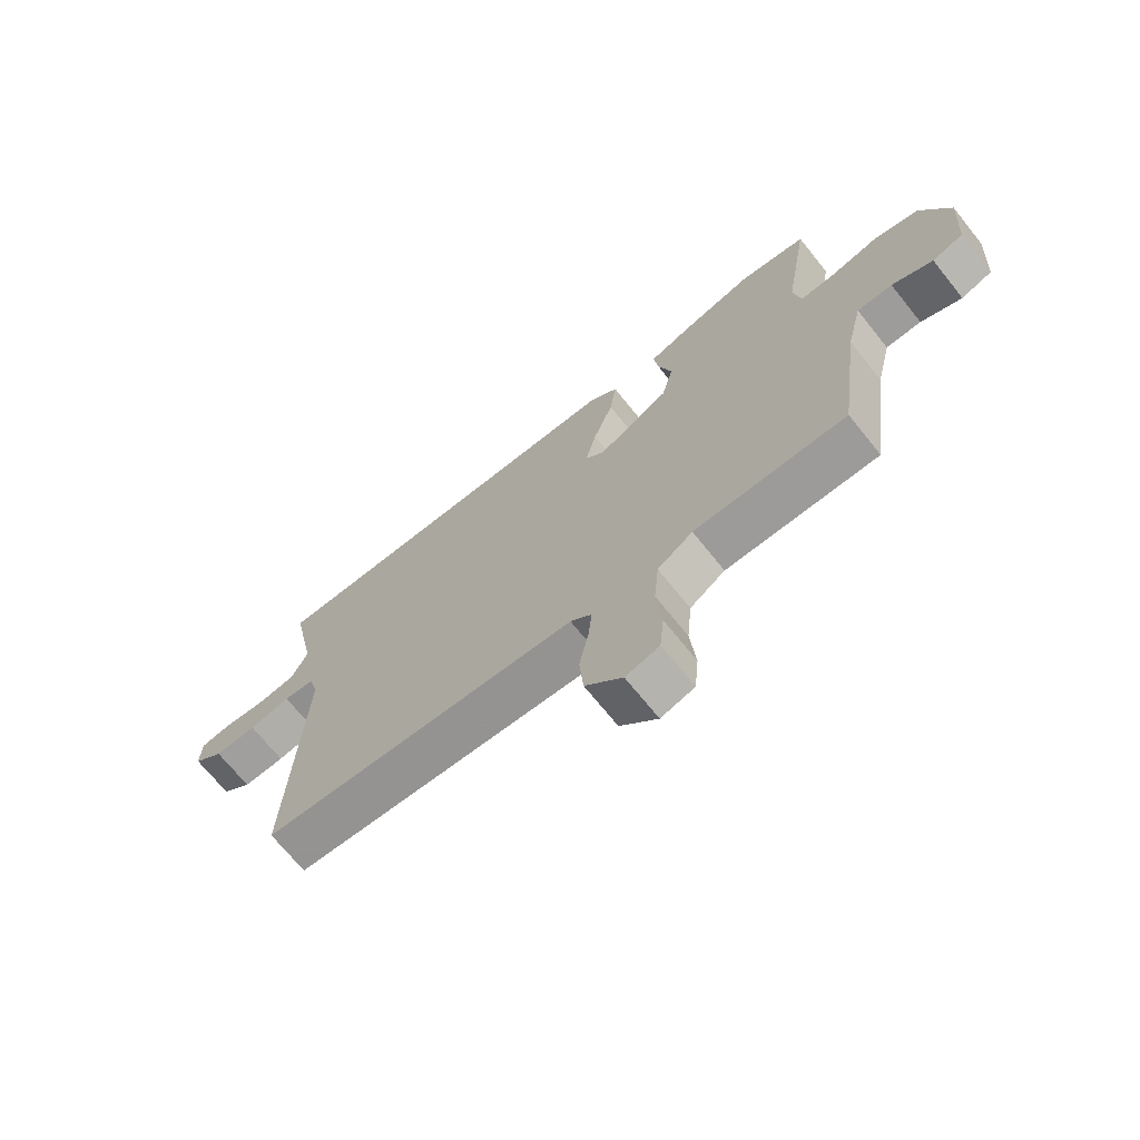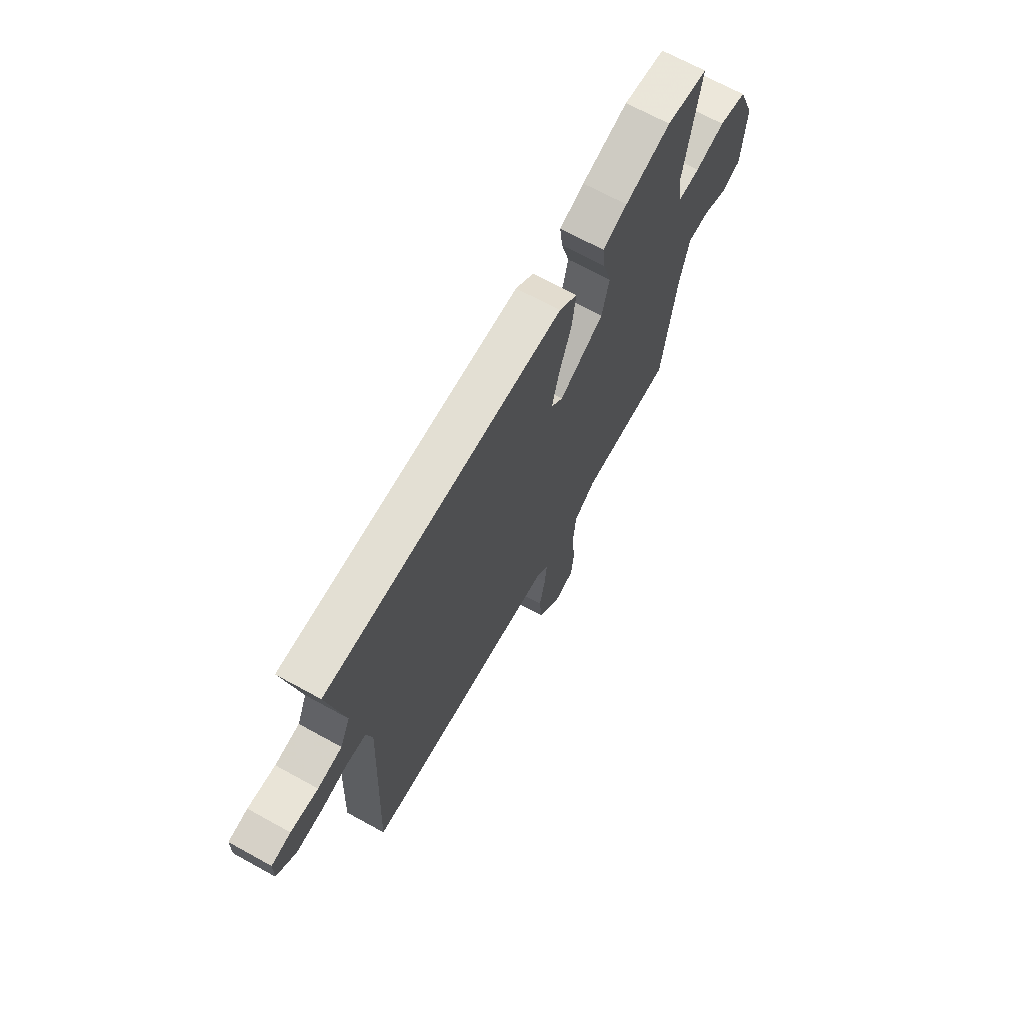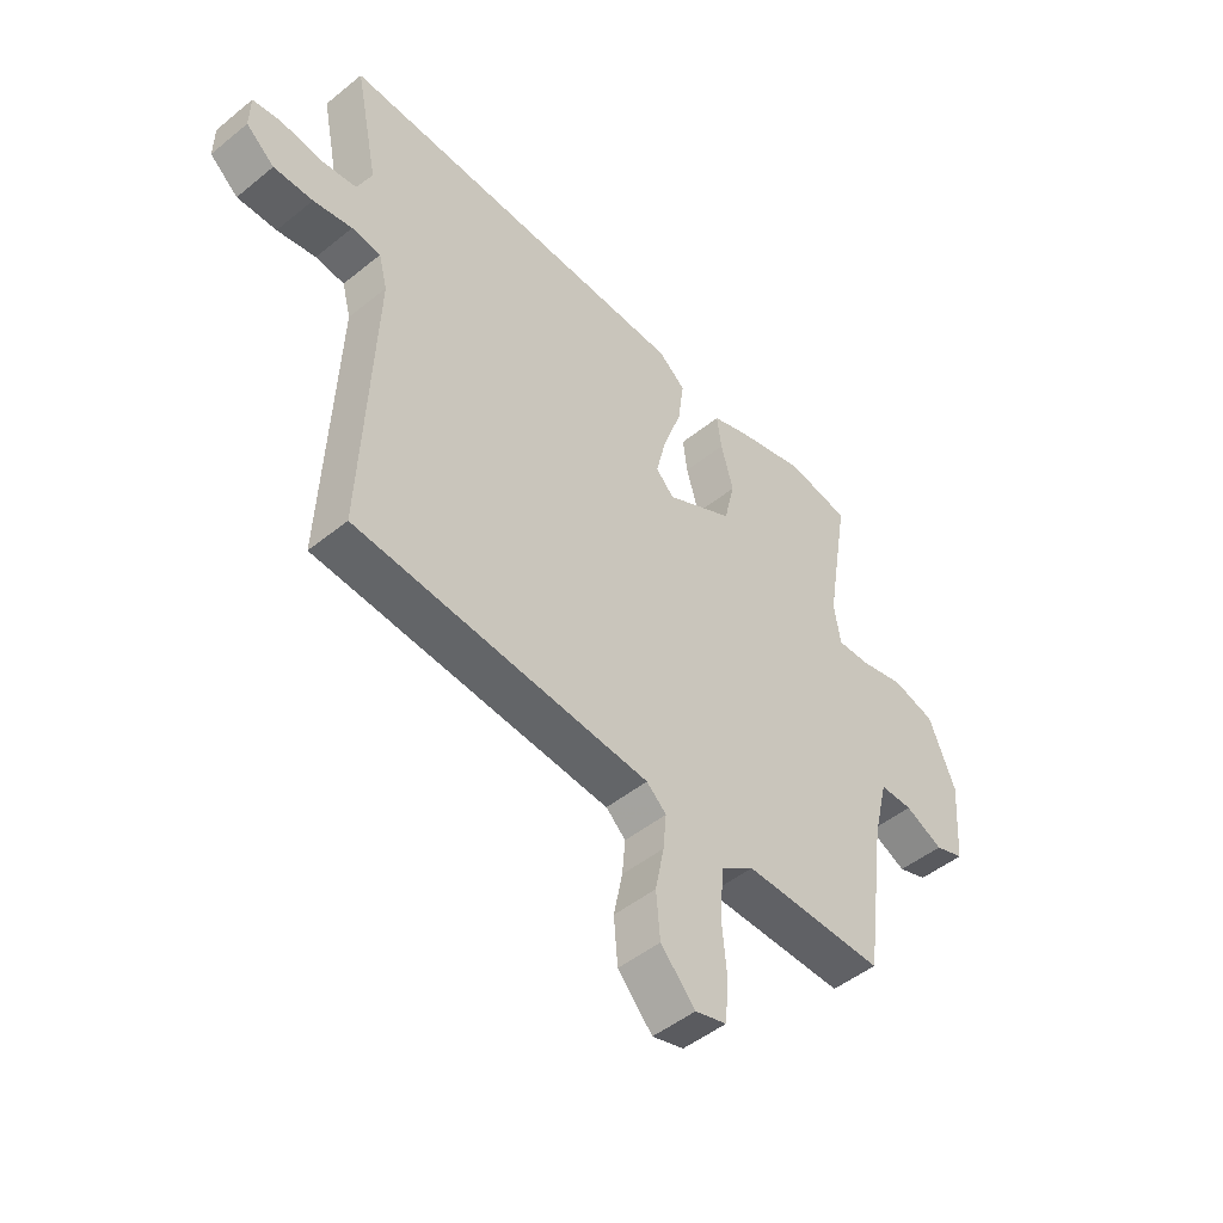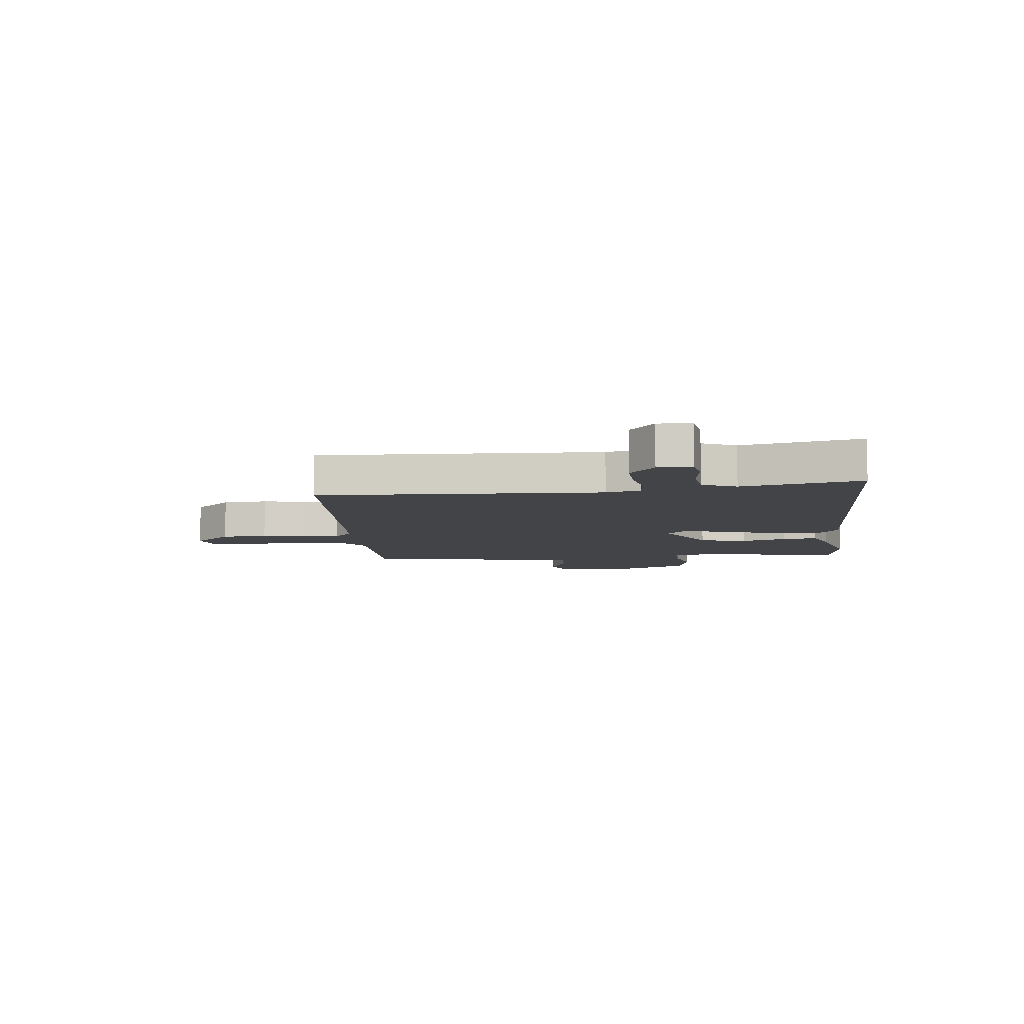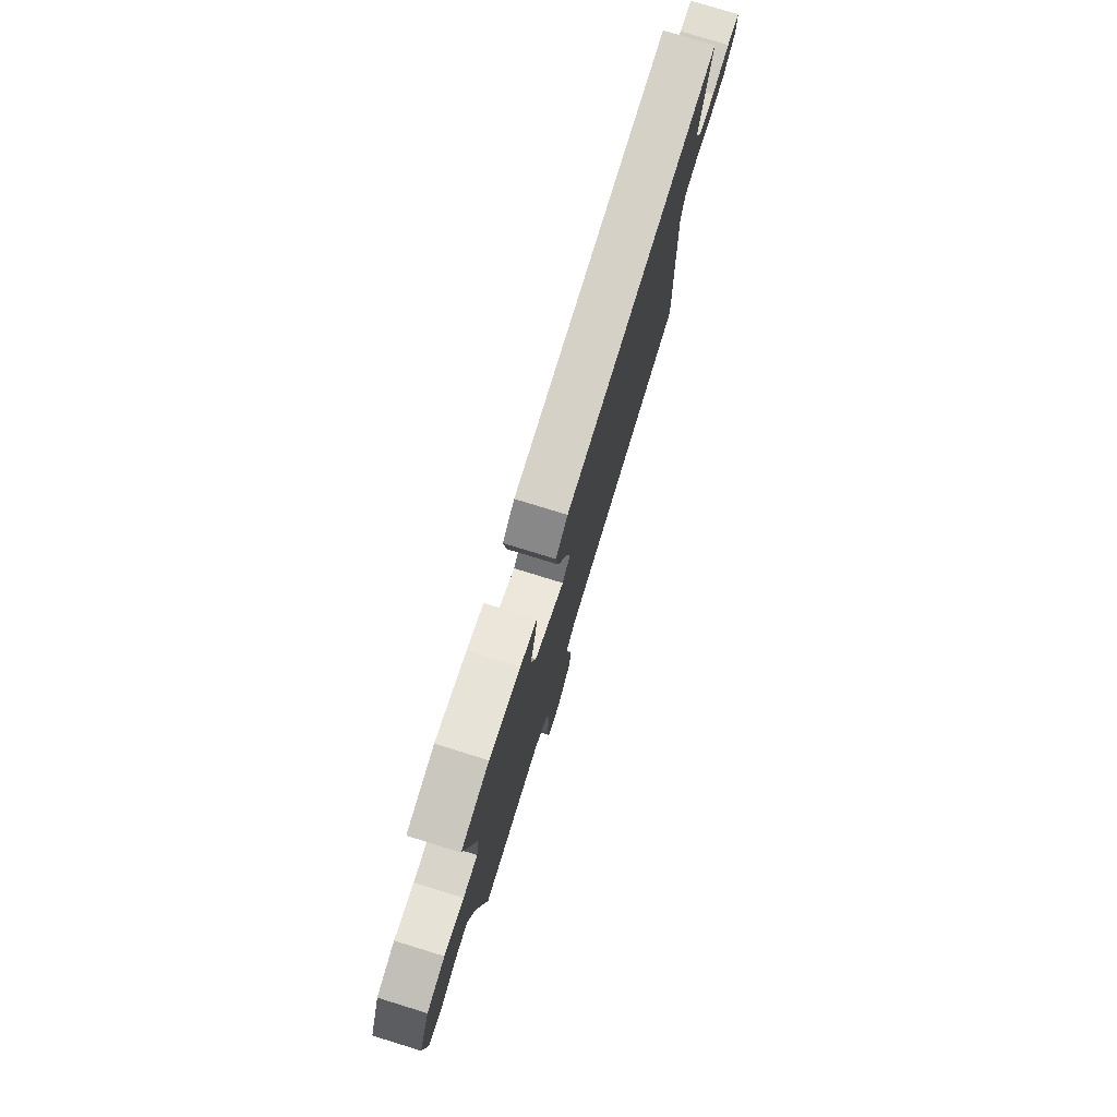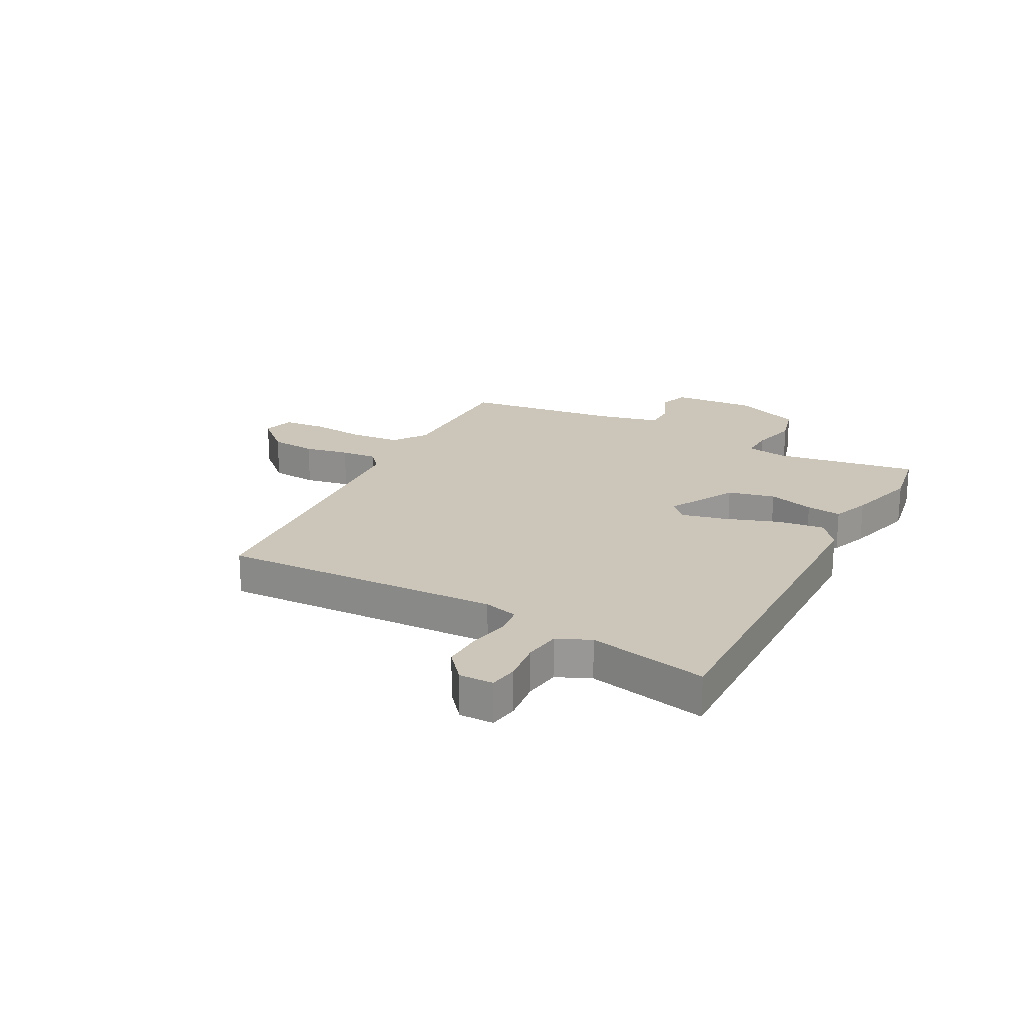
<metadata>
{"format":"obj","ext":"obj","renderer":"f3d","projection":"perspective","resolution":1024,"background":"white","views":[{"elev":-70.2,"azim":38.8,"up":"+Z"},{"elev":68.3,"azim":-61.1,"up":"+Z"},{"elev":-48.4,"azim":-47.9,"up":"+Z"},{"elev":-7.7,"azim":-83.7,"up":"+Y"},{"elev":77.8,"azim":107.1,"up":"+Z"},{"elev":21.0,"azim":-61.7,"up":"+Y"}]}
</metadata>
<code>
v -0.5 0.07 -0.431
v -0.479 0.07 0.072
v -0.495 0.07 0.133
v -0.548 0.07 0.139
v -0.619 0.07 0.125
v -0.691 0.07 0.123
v -0.743 0.07 0.167
v -0.742 0.07 0.228
v -0.69 0.07 0.236
v -0.616 0.07 0.227
v -0.55 0.07 0.236
v -0.523 0.07 0.296
v -0.566 0.07 0.508
v 0.084 0.07 0.494
v 0.134 0.07 0.454
v 0.123 0.07 0.371
v 0.089 0.07 0.275
v 0.07 0.07 0.195
v 0.103 0.07 0.161
v 0.226 0.07 0.227
v 0.246 0.07 0.311
v 0.223 0.07 0.393
v 0.215 0.07 0.456
v 0.283 0.07 0.481
v 0.41 0.07 0.516
v 0.525 0.07 0.496
v 0.482 0.07 0.239
v 0.494 0.07 0.165
v 0.554 0.07 0.167
v 0.636 0.07 0.187
v 0.713 0.07 0.166
v 0.761 0.07 0.046
v 0.75 0.07 -0.104
v 0.697 0.07 -0.123
v 0.628 0.07 -0.091
v 0.568 0.07 -0.091
v 0.541 0.07 -0.203
v 0.503 0.07 -0.482
v 0.245 0.07 -0.48
v 0.185 0.07 -0.522
v 0.177 0.07 -0.611
v 0.186 0.07 -0.711
v 0.179 0.07 -0.786
v 0.122 0.07 -0.802
v 0.059 0.07 -0.733
v 0.052 0.07 -0.65
v 0.068 0.07 -0.57
v 0.074 0.07 -0.506
v 0.038 0.07 -0.473
v -0.5 0 -0.431
v -0.479 0 0.072
v -0.495 0 0.133
v -0.548 0 0.139
v -0.619 0 0.125
v -0.691 0 0.123
v -0.743 0 0.167
v -0.742 0 0.228
v -0.69 0 0.236
v -0.616 0 0.227
v -0.55 0 0.236
v -0.523 0 0.296
v -0.566 0 0.508
v 0.084 0 0.494
v 0.134 0 0.454
v 0.123 0 0.371
v 0.089 0 0.275
v 0.07 0 0.195
v 0.103 0 0.161
v 0.226 0 0.227
v 0.246 0 0.311
v 0.223 0 0.393
v 0.215 0 0.456
v 0.283 0 0.481
v 0.41 0 0.516
v 0.525 0 0.496
v 0.482 0 0.239
v 0.494 0 0.165
v 0.554 0 0.167
v 0.636 0 0.187
v 0.713 0 0.166
v 0.761 0 0.046
v 0.75 0 -0.104
v 0.697 0 -0.123
v 0.628 0 -0.091
v 0.568 0 -0.091
v 0.541 0 -0.203
v 0.503 0 -0.482
v 0.245 0 -0.48
v 0.185 0 -0.522
v 0.177 0 -0.611
v 0.186 0 -0.711
v 0.179 0 -0.786
v 0.122 0 -0.802
v 0.059 0 -0.733
v 0.052 0 -0.65
v 0.068 0 -0.57
v 0.074 0 -0.506
v 0.038 0 -0.473
f 44 45 46 47
f 44 47 48
f 41 42 43 44
f 40 41 44 48
f 39 40 48 49
f 37 38 39 49
f 32 33 34 35
f 32 35 36
f 29 30 31 32
f 28 29 32 36
f 24 25 26 27
f 24 27 28
f 21 22 23 24
f 21 24 28 36
f 14 15 16 17
f 12 13 14 17
f 11 12 17 18
f 10 11 18 19
f 8 9 10
f 7 8 10 19
f 4 5 6 7
f 3 4 7 19
f 37 49 1 2
f 20 21 36 37
f 19 20 37
f 2 3 19 37
f 96 95 94 93
f 97 96 93
f 93 92 91 90
f 97 93 90 89
f 98 97 89 88
f 98 88 87 86
f 84 83 82 81
f 85 84 81
f 81 80 79 78
f 85 81 78 77
f 76 75 74 73
f 77 76 73
f 73 72 71 70
f 85 77 73 70
f 66 65 64 63
f 66 63 62 61
f 67 66 61 60
f 68 67 60 59
f 59 58 57
f 68 59 57 56
f 56 55 54 53
f 68 56 53 52
f 51 50 98 86
f 86 85 70 69
f 86 69 68
f 86 68 52 51
f 1 50 51 2
f 2 51 52 3
f 3 52 53 4
f 4 53 54 5
f 5 54 55 6
f 6 55 56 7
f 7 56 57 8
f 8 57 58 9
f 9 58 59 10
f 10 59 60 11
f 11 60 61 12
f 12 61 62 13
f 13 62 63 14
f 14 63 64 15
f 15 64 65 16
f 16 65 66 17
f 17 66 67 18
f 18 67 68 19
f 19 68 69 20
f 20 69 70 21
f 21 70 71 22
f 22 71 72 23
f 23 72 73 24
f 24 73 74 25
f 25 74 75 26
f 26 75 76 27
f 27 76 77 28
f 28 77 78 29
f 29 78 79 30
f 30 79 80 31
f 31 80 81 32
f 32 81 82 33
f 33 82 83 34
f 34 83 84 35
f 35 84 85 36
f 36 85 86 37
f 37 86 87 38
f 38 87 88 39
f 39 88 89 40
f 40 89 90 41
f 41 90 91 42
f 42 91 92 43
f 43 92 93 44
f 44 93 94 45
f 45 94 95 46
f 46 95 96 47
f 47 96 97 48
f 48 97 98 49
f 49 98 50 1

</code>
